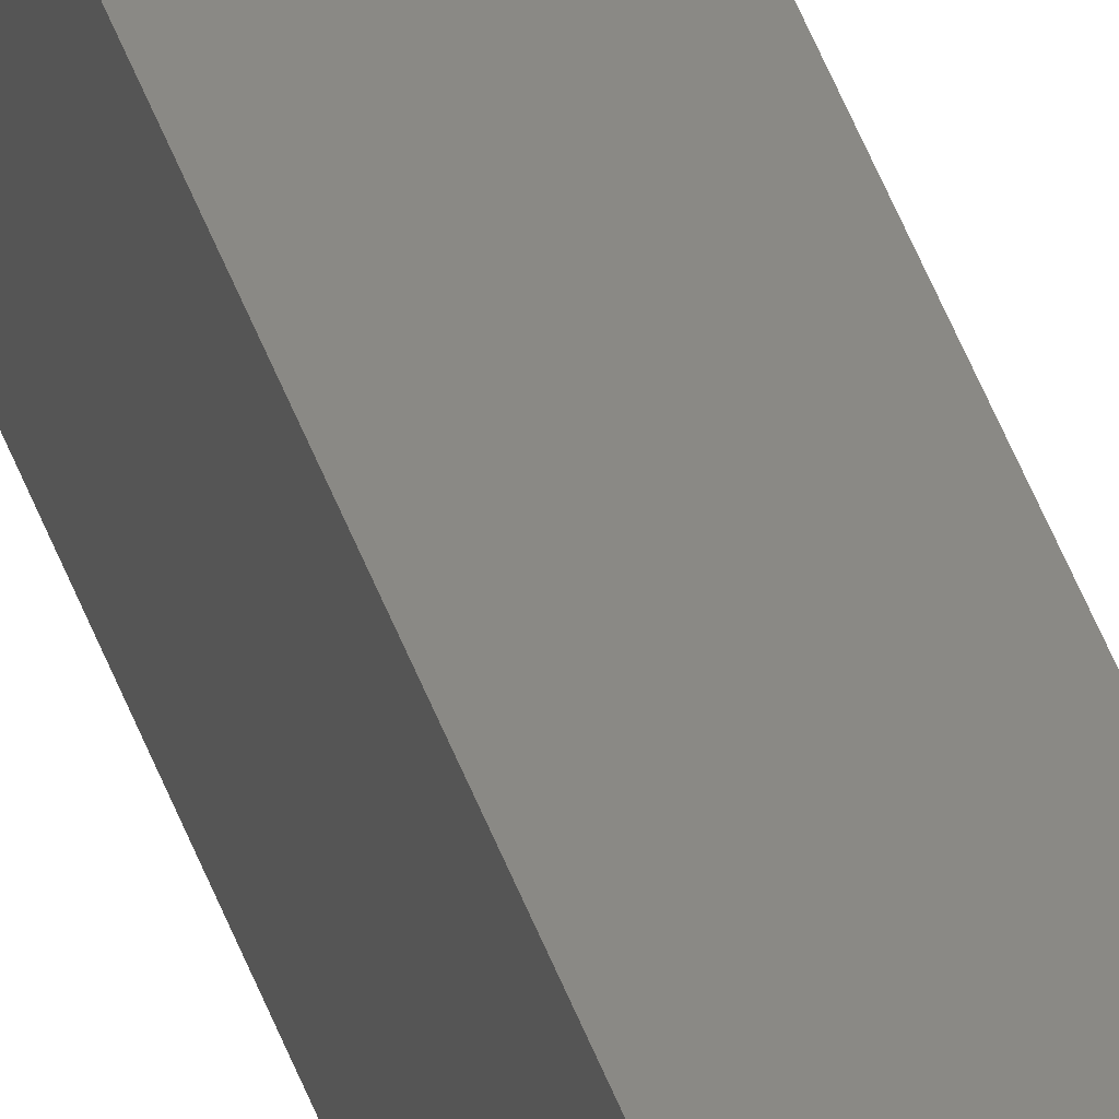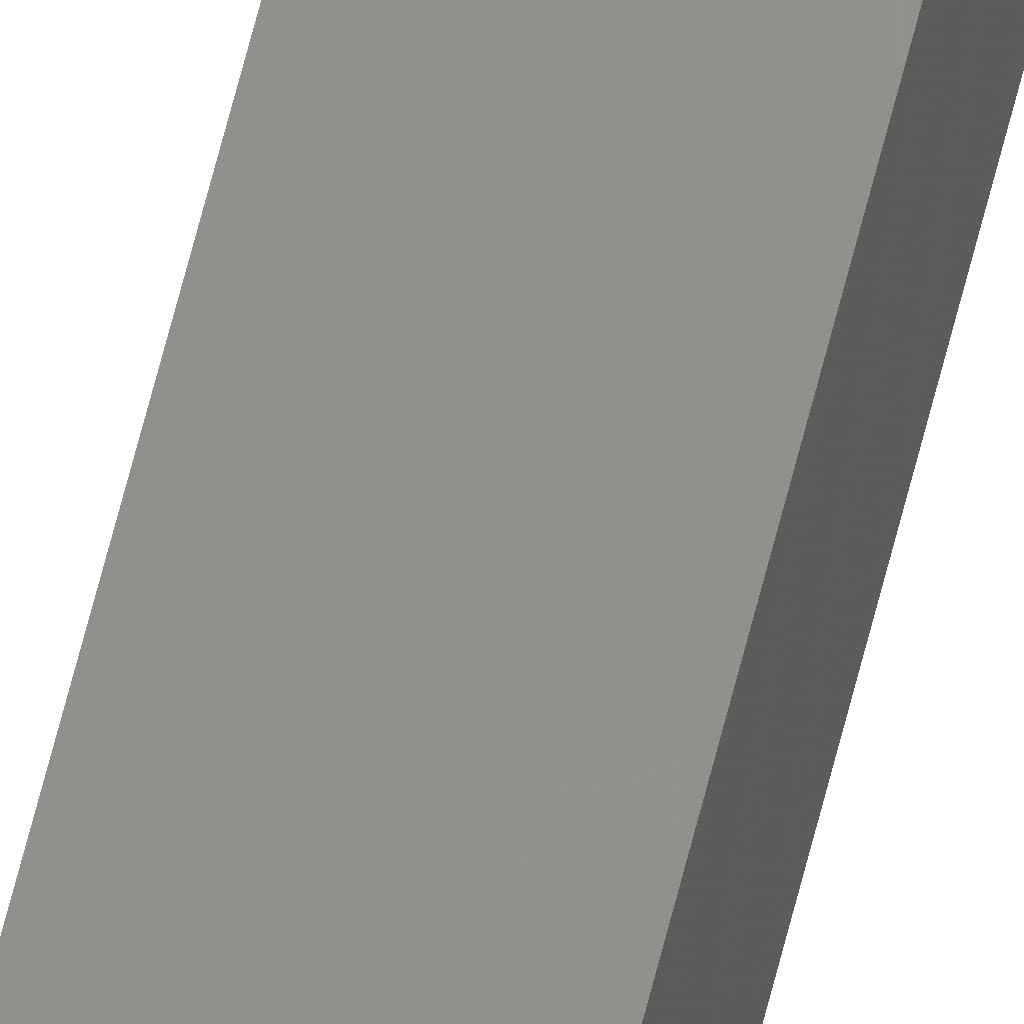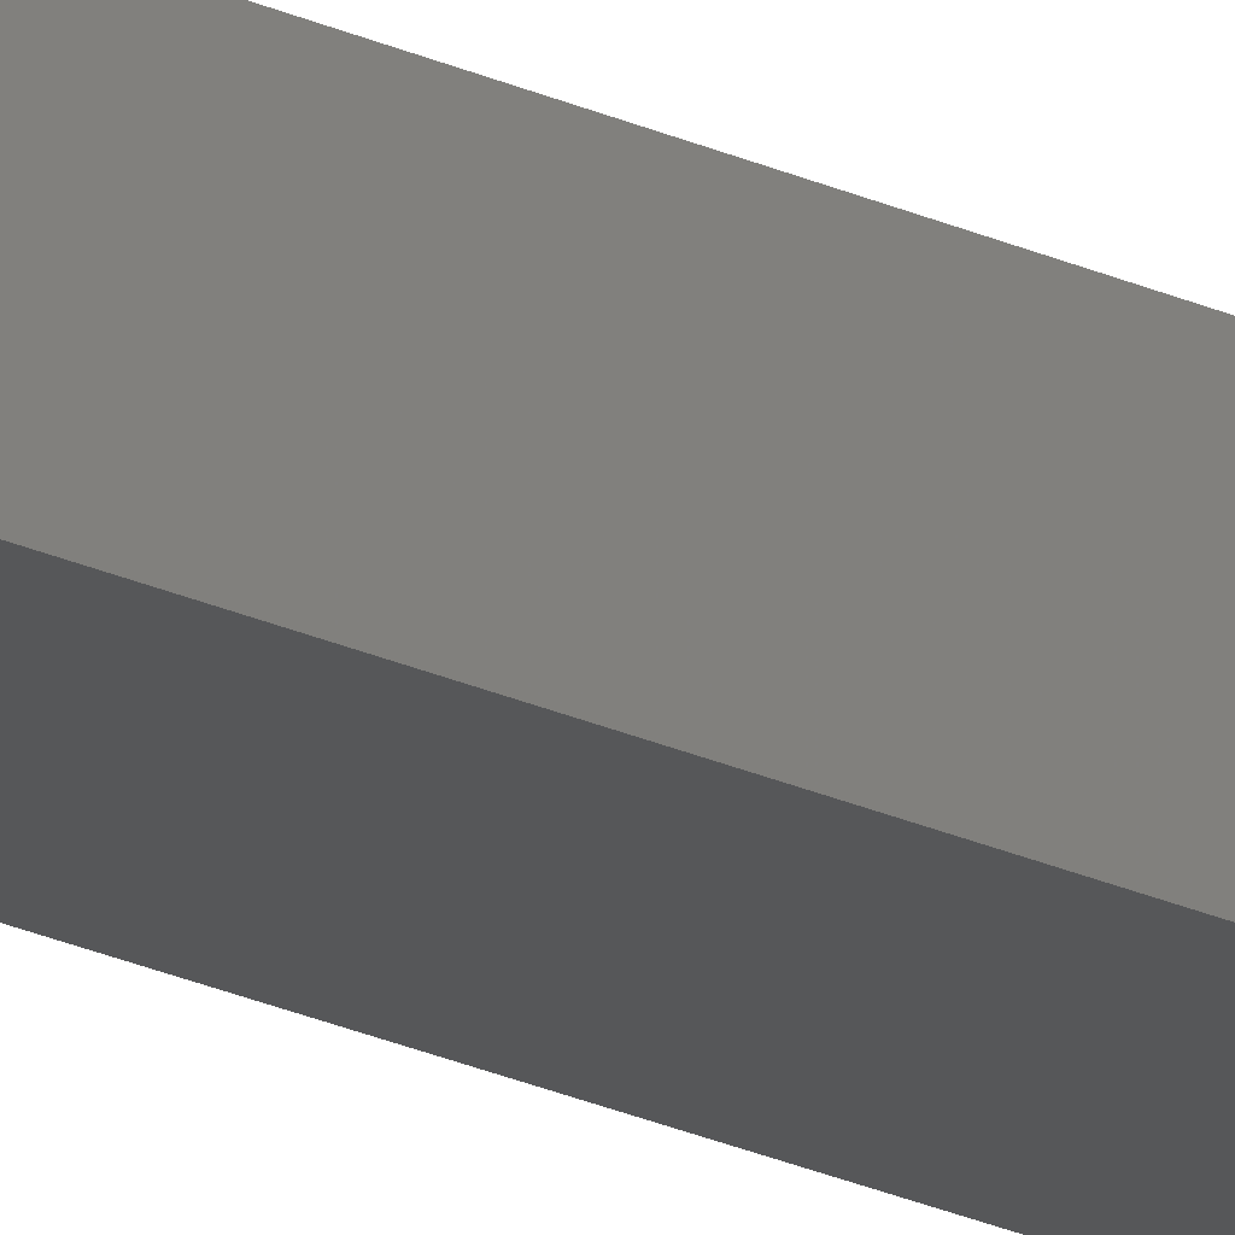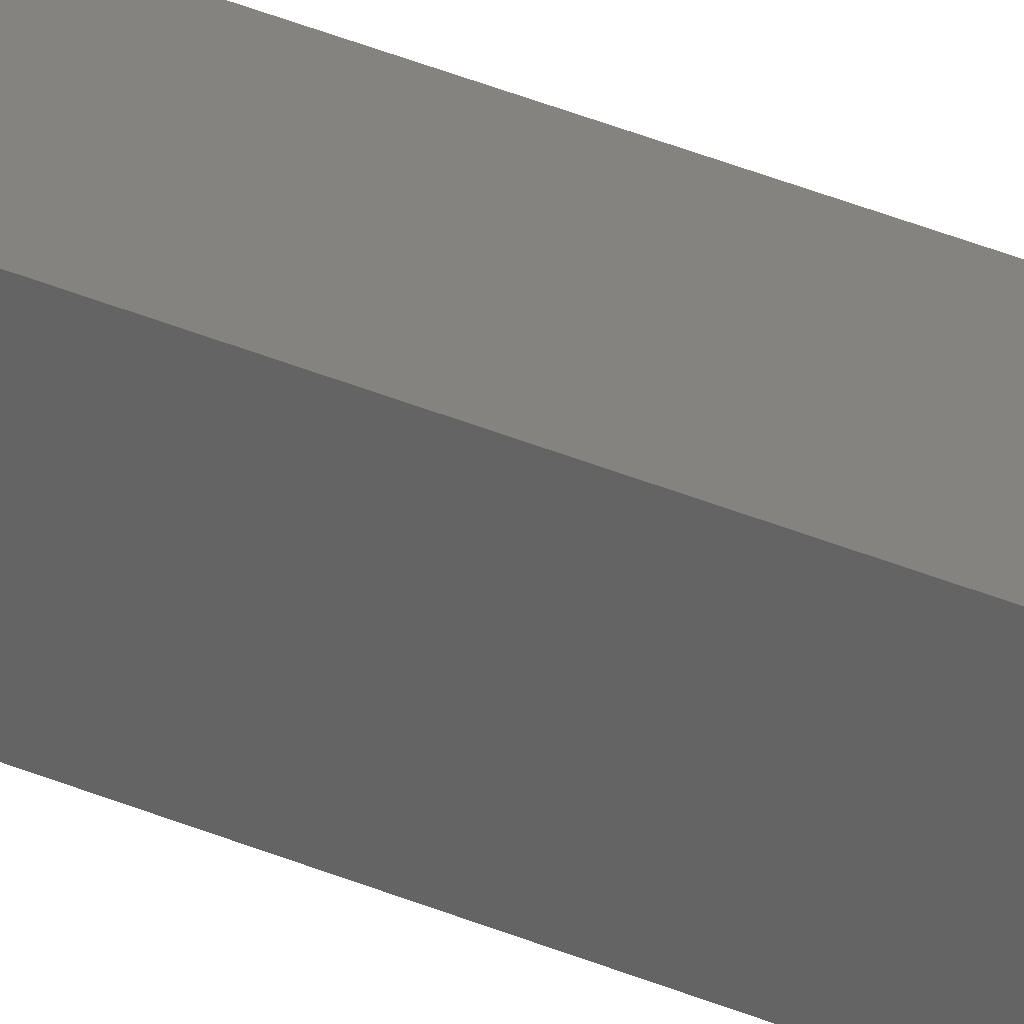
<metadata>
{"format":"stl","ext":"stl","renderer":"f3d","projection":"perspective","resolution":1024,"background":"white","views":[{"elev":29.2,"azim":-13.0,"up":"+Y"},{"elev":64.5,"azim":-166.0,"up":"+Y"},{"elev":-13.3,"azim":-143.6,"up":"+Y"},{"elev":16.2,"azim":139.9,"up":"+Y"}]}
</metadata>
<code>
# stl→obj: 16 verts, 28 faces
v 9.838 3.855 -356.5
v 9.818 3.857 -356.5
v 9.818 3.857 -352.9
v 9.838 3.855 -352.9
v 9.857 3.853 -356.5
v 9.857 3.853 -352.9
v 9.877 3.851 -352.9
v 9.877 3.851 -356.5
v 9.872 3.801 -356.5
v 9.872 3.801 -352.9
v 9.812 3.807 -352.9
v 9.812 3.807 -356.5
v 9.832 3.805 -352.9
v 9.832 3.805 -356.5
v 9.852 3.803 -356.5
v 9.852 3.803 -352.9
f 1 2 3
f 1 3 4
f 5 4 6
f 5 6 7
f 5 1 4
f 8 5 7
f 8 7 9
f 7 10 9
f 11 12 13
f 12 14 13
f 13 15 16
f 16 15 10
f 14 15 13
f 15 9 10
f 12 11 2
f 11 3 2
f 7 16 10
f 6 13 16
f 6 16 7
f 4 13 6
f 3 11 13
f 3 13 4
f 15 8 9
f 14 5 15
f 15 5 8
f 12 1 14
f 14 1 5
f 12 2 1

</code>
